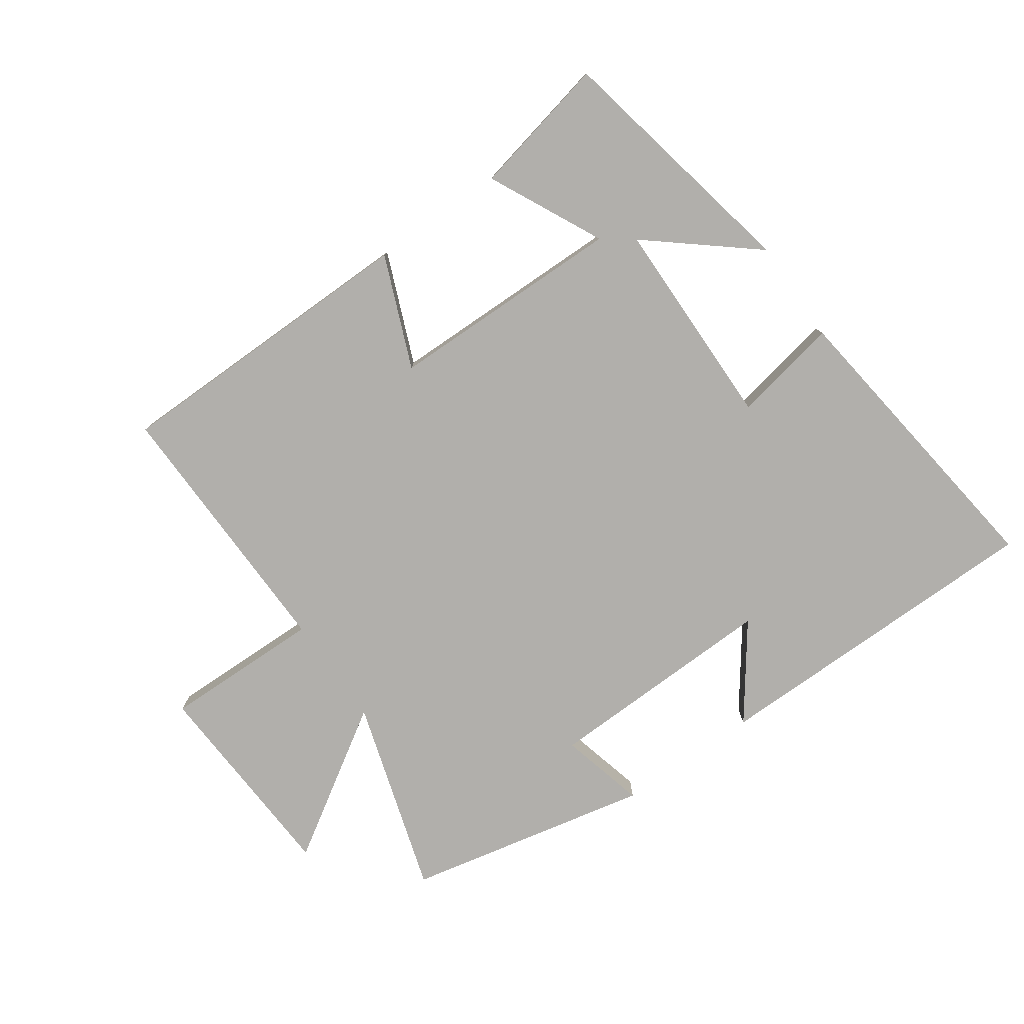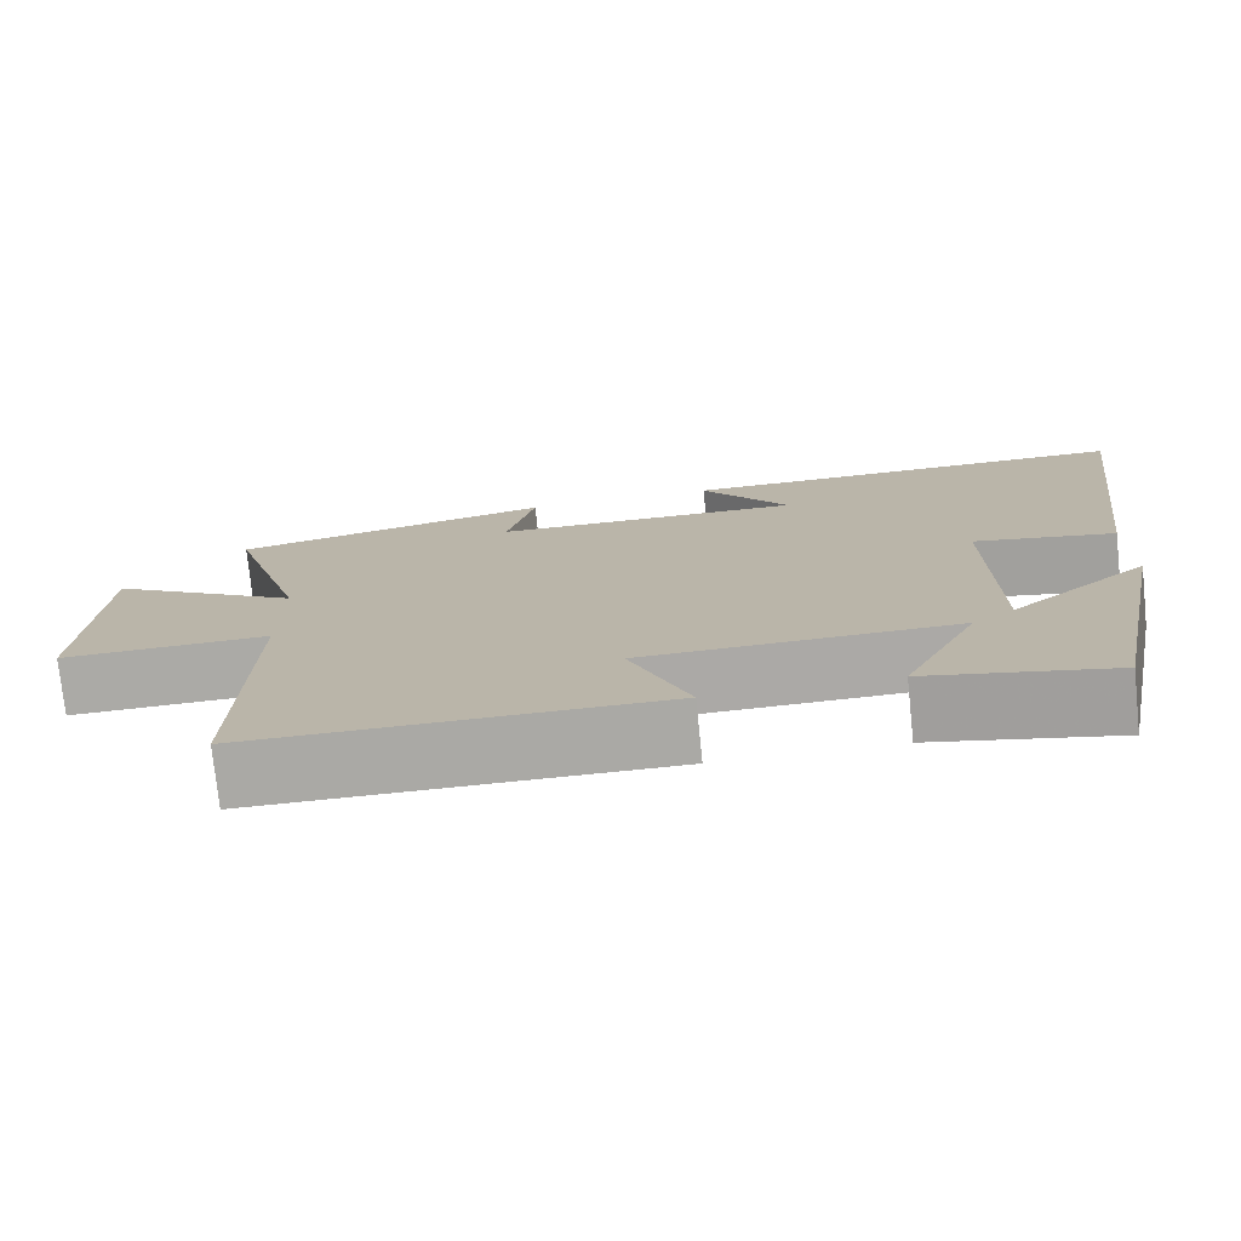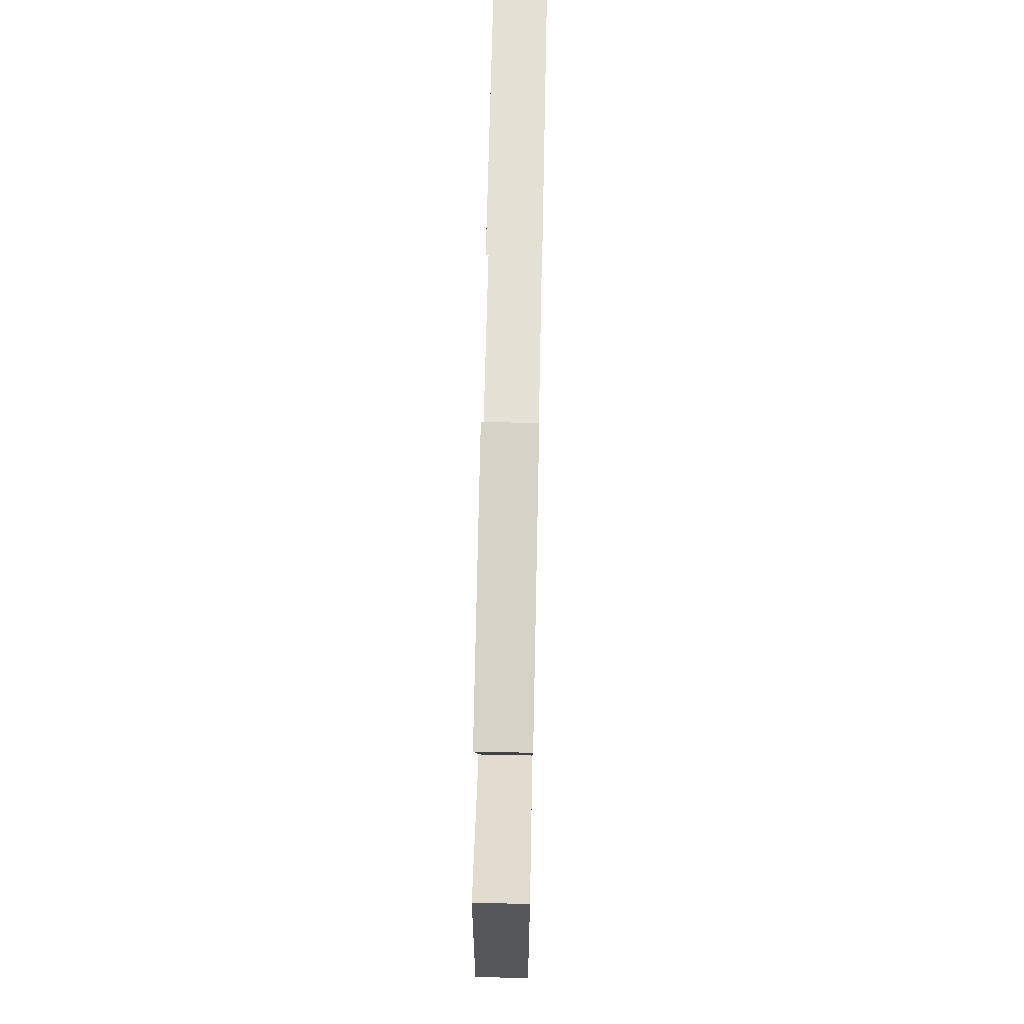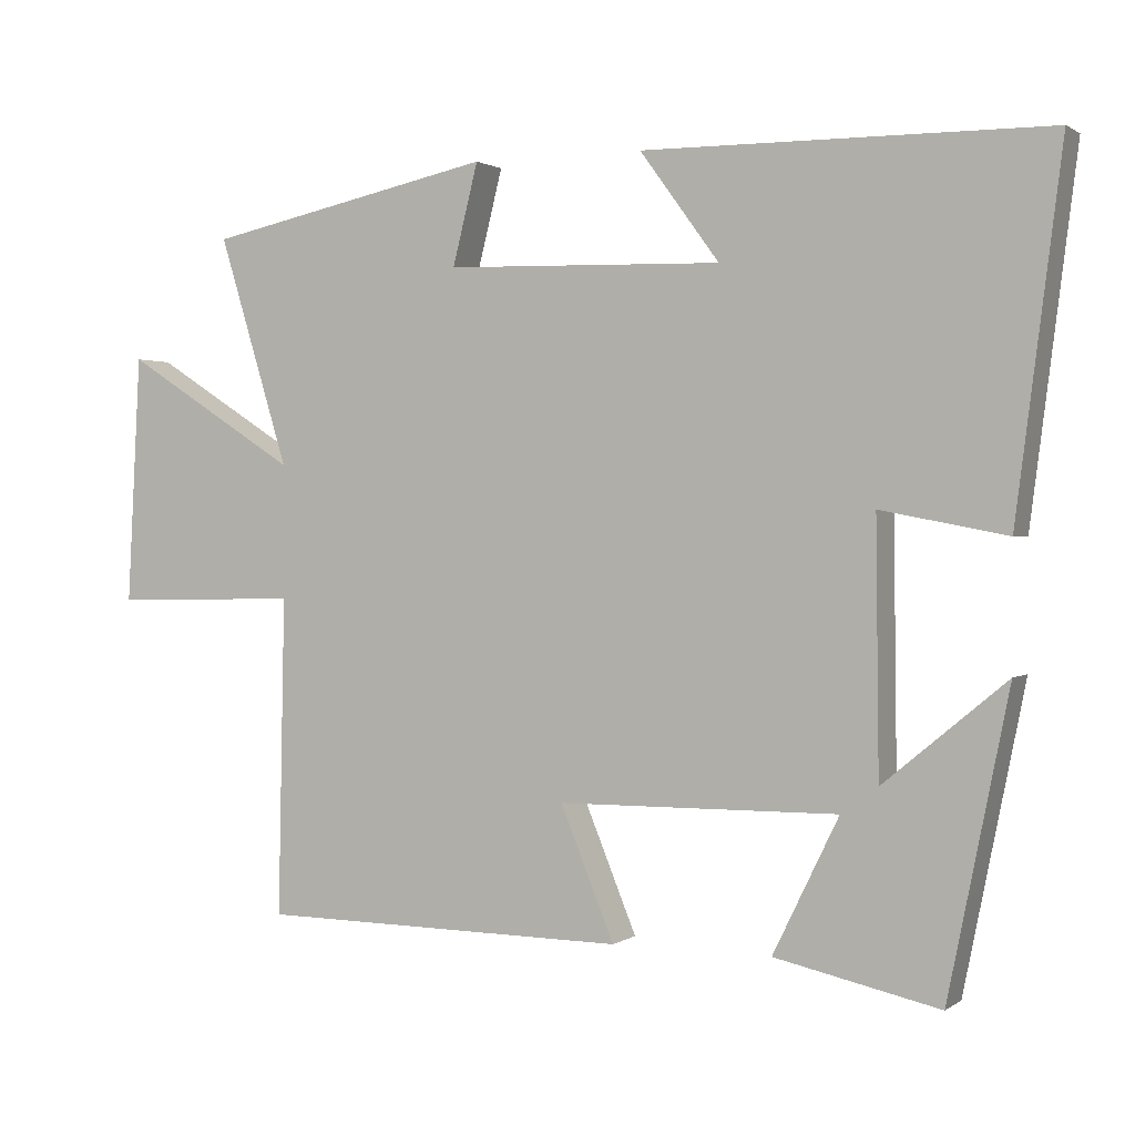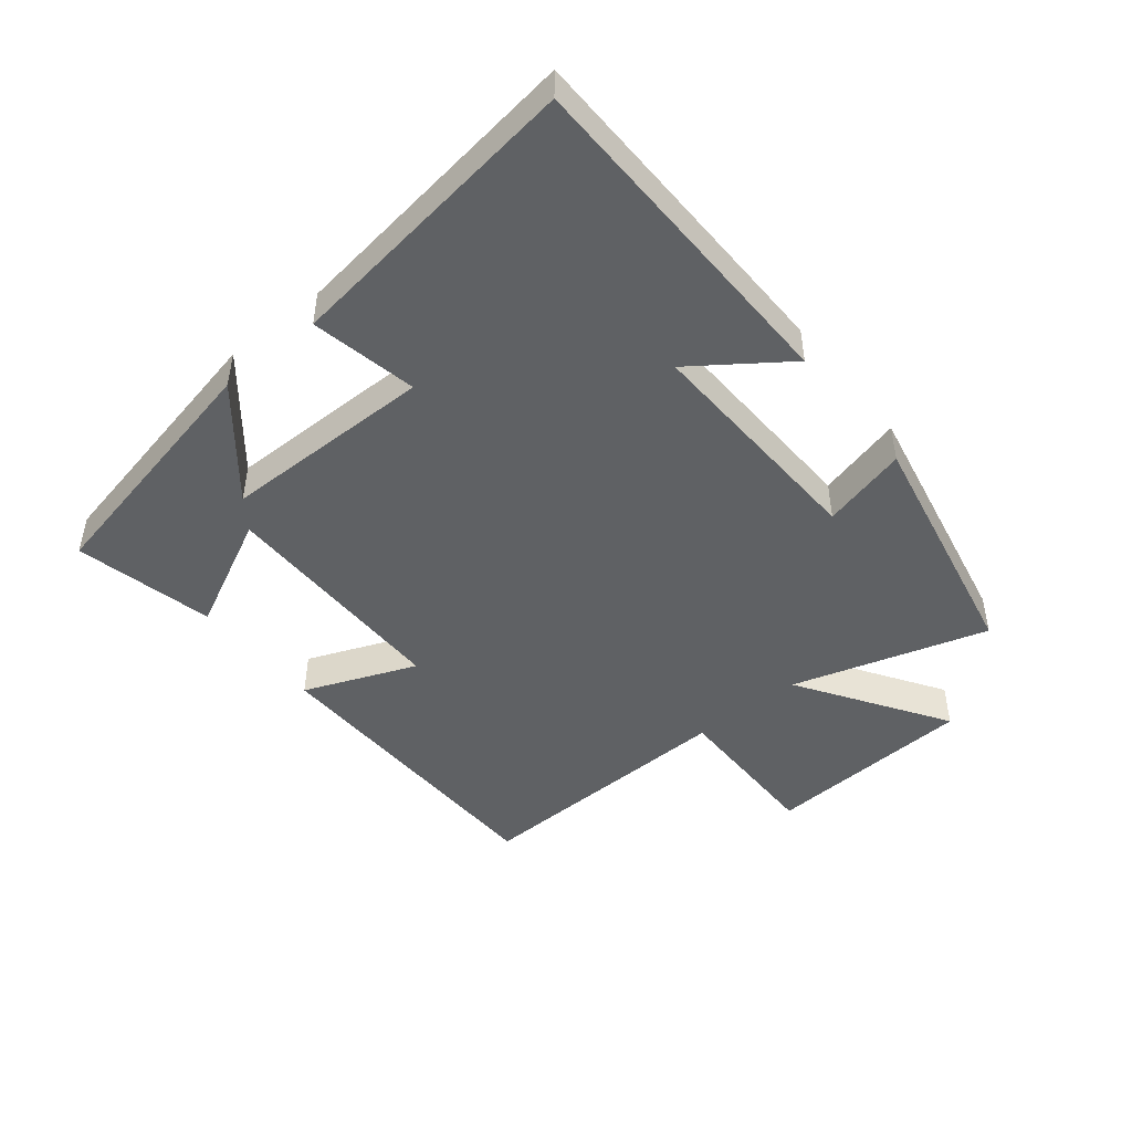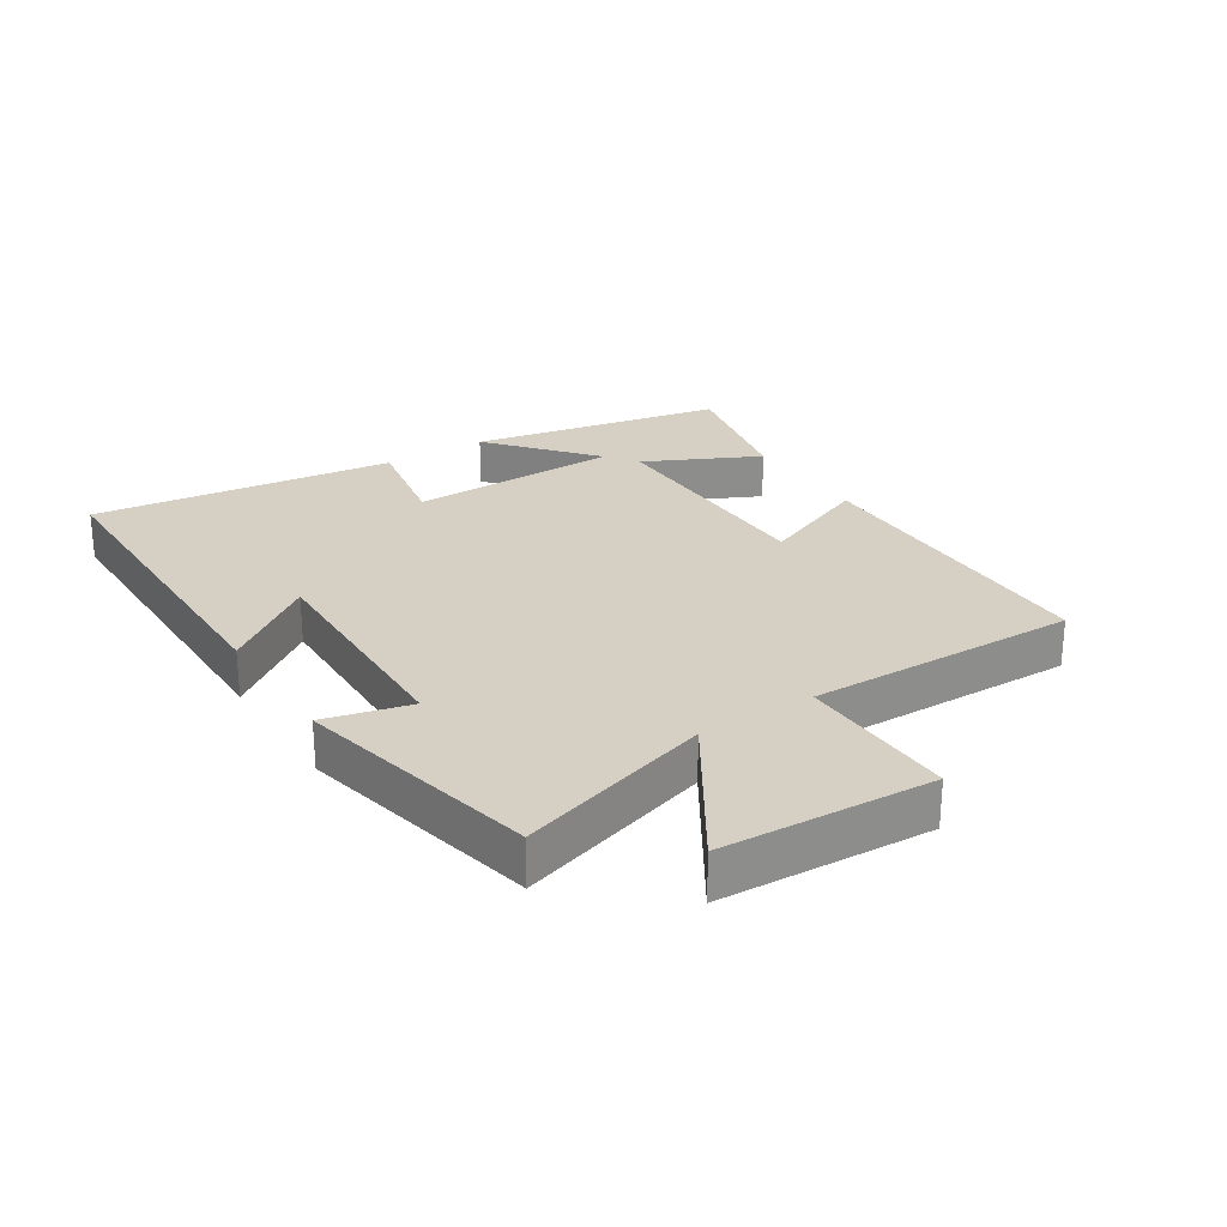
<metadata>
{"format":"obj","ext":"obj","renderer":"f3d","projection":"perspective","resolution":1024,"background":"white","views":[{"elev":-78.3,"azim":-144.9,"up":"+Y"},{"elev":-75.5,"azim":-174.1,"up":"+Z"},{"elev":66.3,"azim":91.2,"up":"+Z"},{"elev":1.1,"azim":-154.8,"up":"+Z"},{"elev":-46.7,"azim":-50.6,"up":"+Y"},{"elev":26.0,"azim":57.2,"up":"+Y"}]}
</metadata>
<code>
v 0.509 0.07 -0.495
v 0.015 0.07 -0.5
v 0.087 0.07 -0.324
v -0.287 0.07 -0.32
v -0.199 0.07 -0.5
v -0.419 0.07 -0.548
v -0.5 0.07 -0.148
v -0.336 0.07 -0.284
v -0.332 0.07 0.05
v -0.5 0.07 0.018
v -0.561 0.07 0.496
v -0.022 0.07 0.5
v -0.128 0.07 0.355
v 0.242 0.07 0.365
v 0.208 0.07 0.5
v 0.594 0.07 0.418
v 0.5 0.07 0.111
v 0.733 0.07 0.259
v 0.751 0.07 -0.073
v 0.5 0.07 -0.069
v 0.509 0 -0.495
v 0.015 0 -0.5
v 0.087 0 -0.324
v -0.287 0 -0.32
v -0.199 0 -0.5
v -0.419 0 -0.548
v -0.5 0 -0.148
v -0.336 0 -0.284
v -0.332 0 0.05
v -0.5 0 0.018
v -0.561 0 0.496
v -0.022 0 0.5
v -0.128 0 0.355
v 0.242 0 0.365
v 0.208 0 0.5
v 0.594 0 0.418
v 0.5 0 0.111
v 0.733 0 0.259
v 0.751 0 -0.073
v 0.5 0 -0.069
f 17 18 19 20
f 14 15 16 17
f 13 14 17 20
f 10 11 12 13
f 9 10 13
f 8 9 13 20
f 5 6 7 8
f 4 5 8
f 3 4 8 20
f 1 2 3 20
f 40 39 38 37
f 37 36 35 34
f 40 37 34 33
f 33 32 31 30
f 33 30 29
f 40 33 29 28
f 28 27 26 25
f 28 25 24
f 40 28 24 23
f 40 23 22 21
f 1 21 22 2
f 2 22 23 3
f 3 23 24 4
f 4 24 25 5
f 5 25 26 6
f 6 26 27 7
f 7 27 28 8
f 8 28 29 9
f 9 29 30 10
f 10 30 31 11
f 11 31 32 12
f 12 32 33 13
f 13 33 34 14
f 14 34 35 15
f 15 35 36 16
f 16 36 37 17
f 17 37 38 18
f 18 38 39 19
f 19 39 40 20
f 20 40 21 1

</code>
